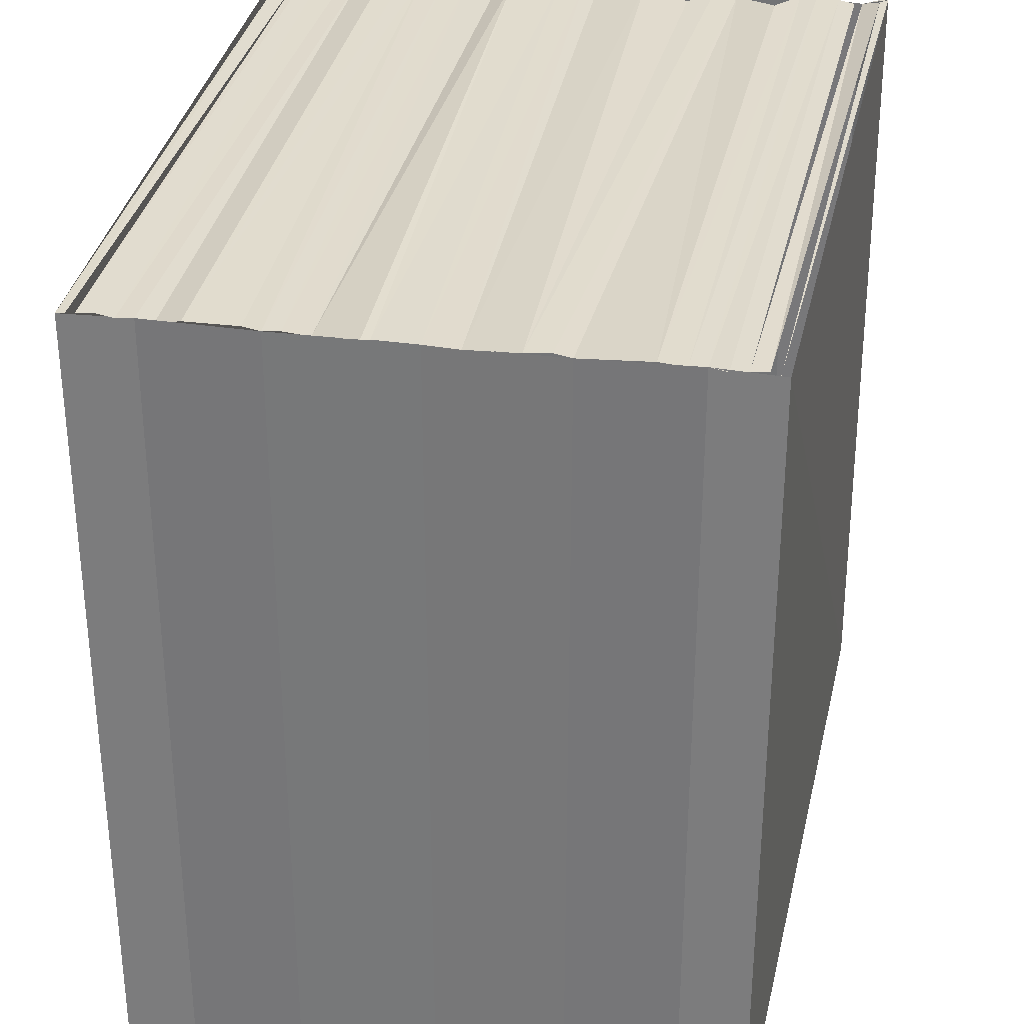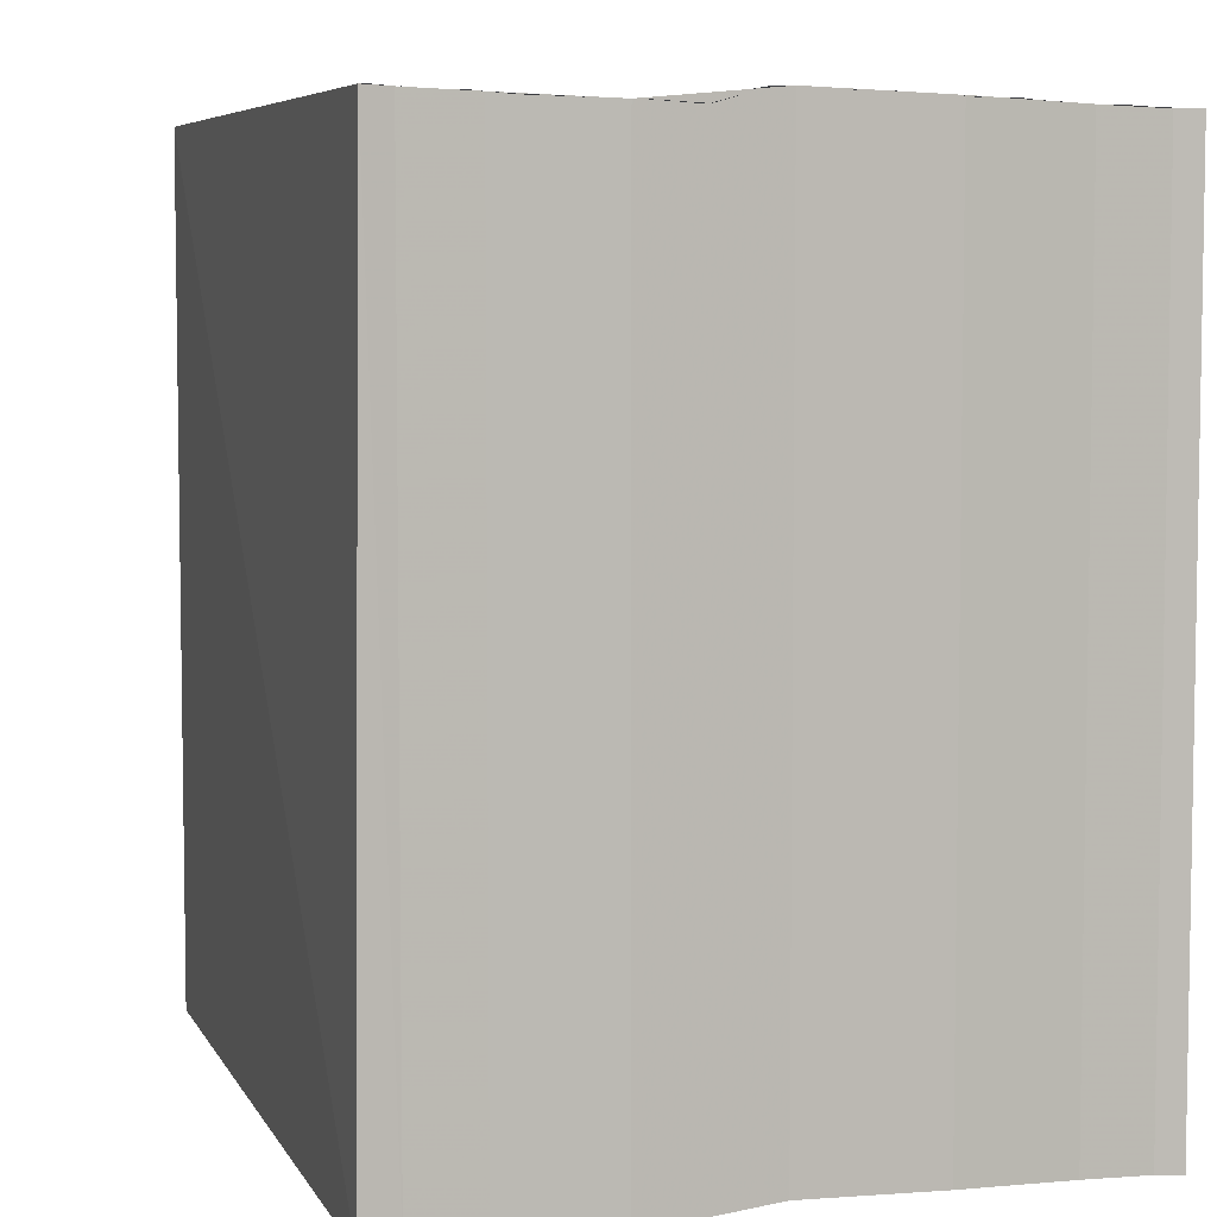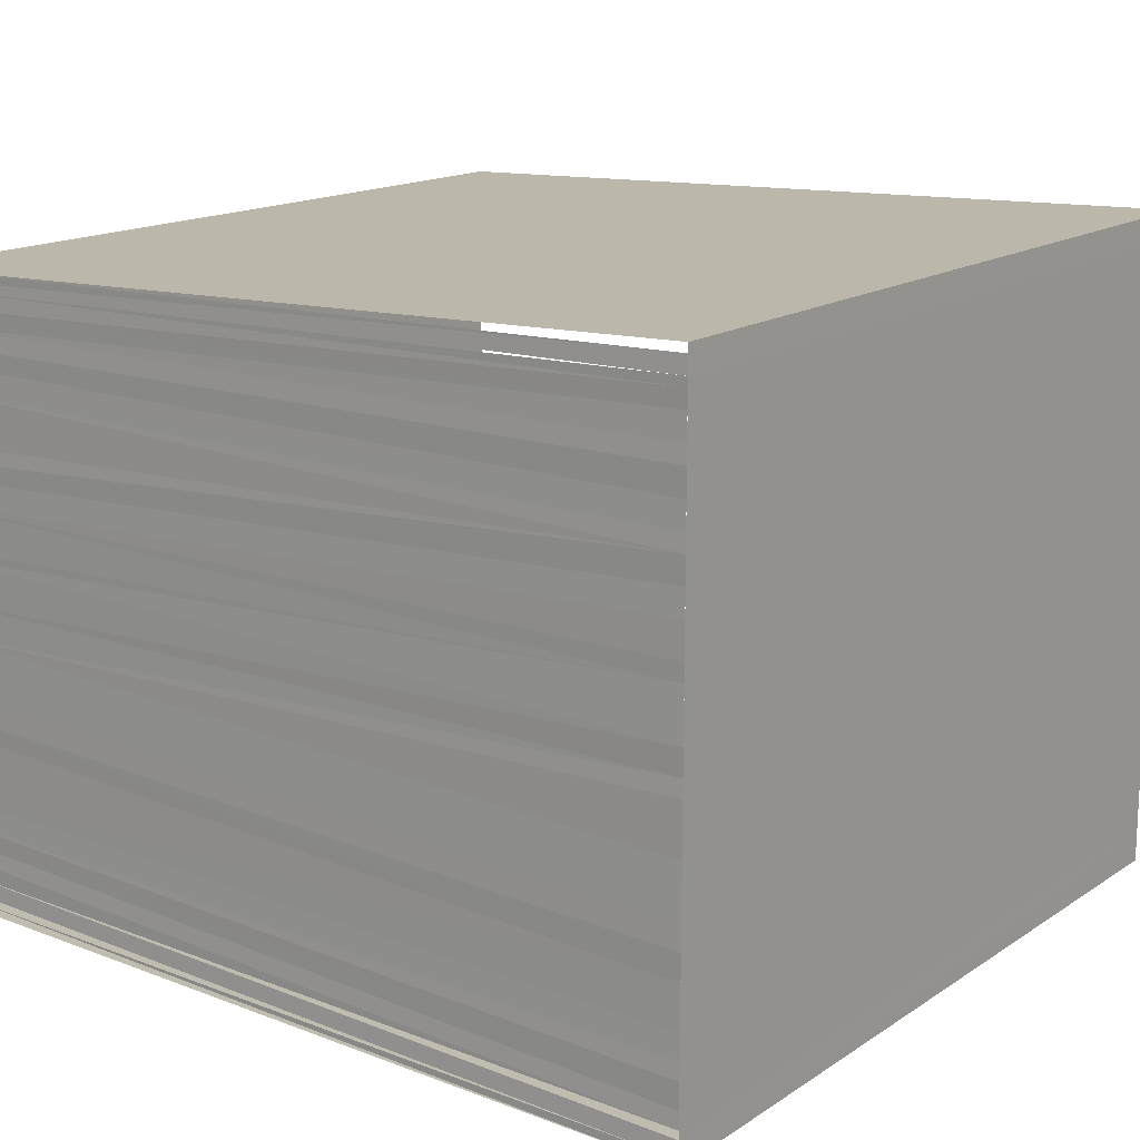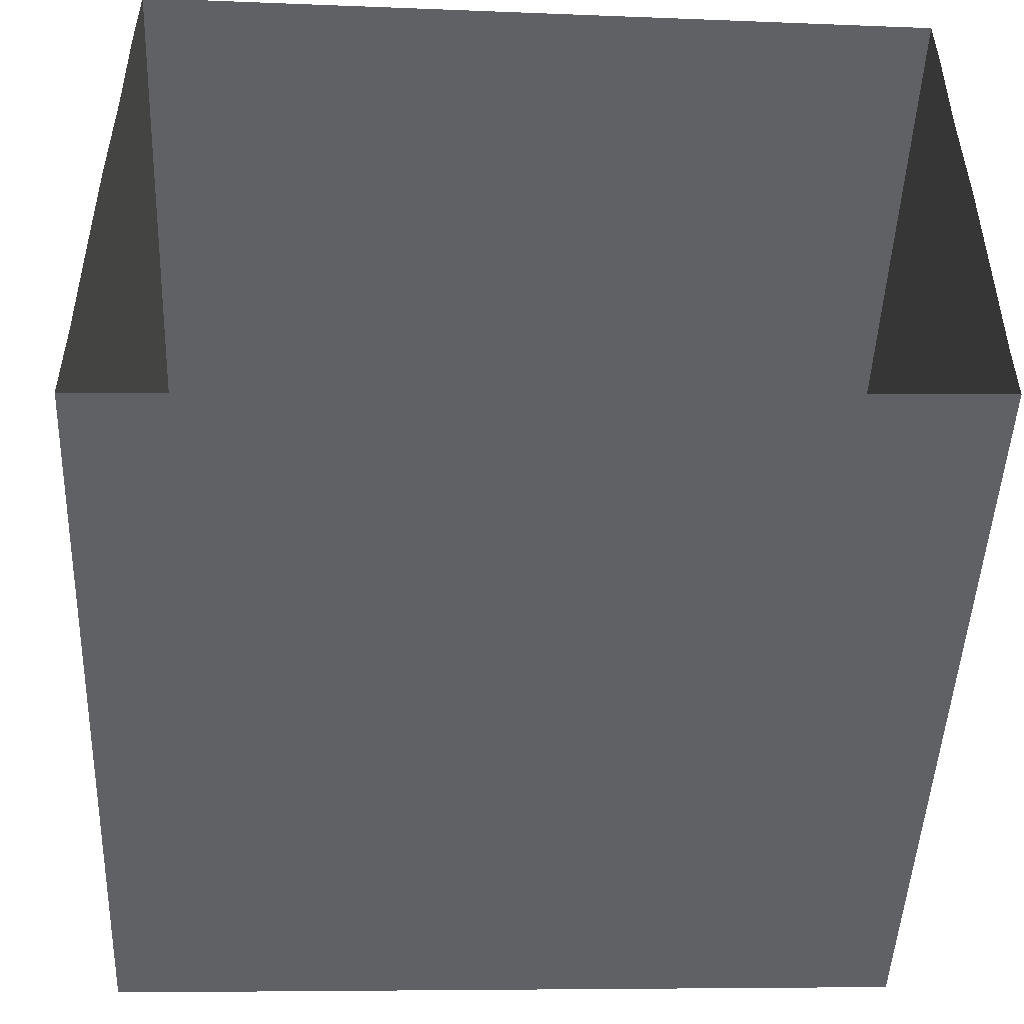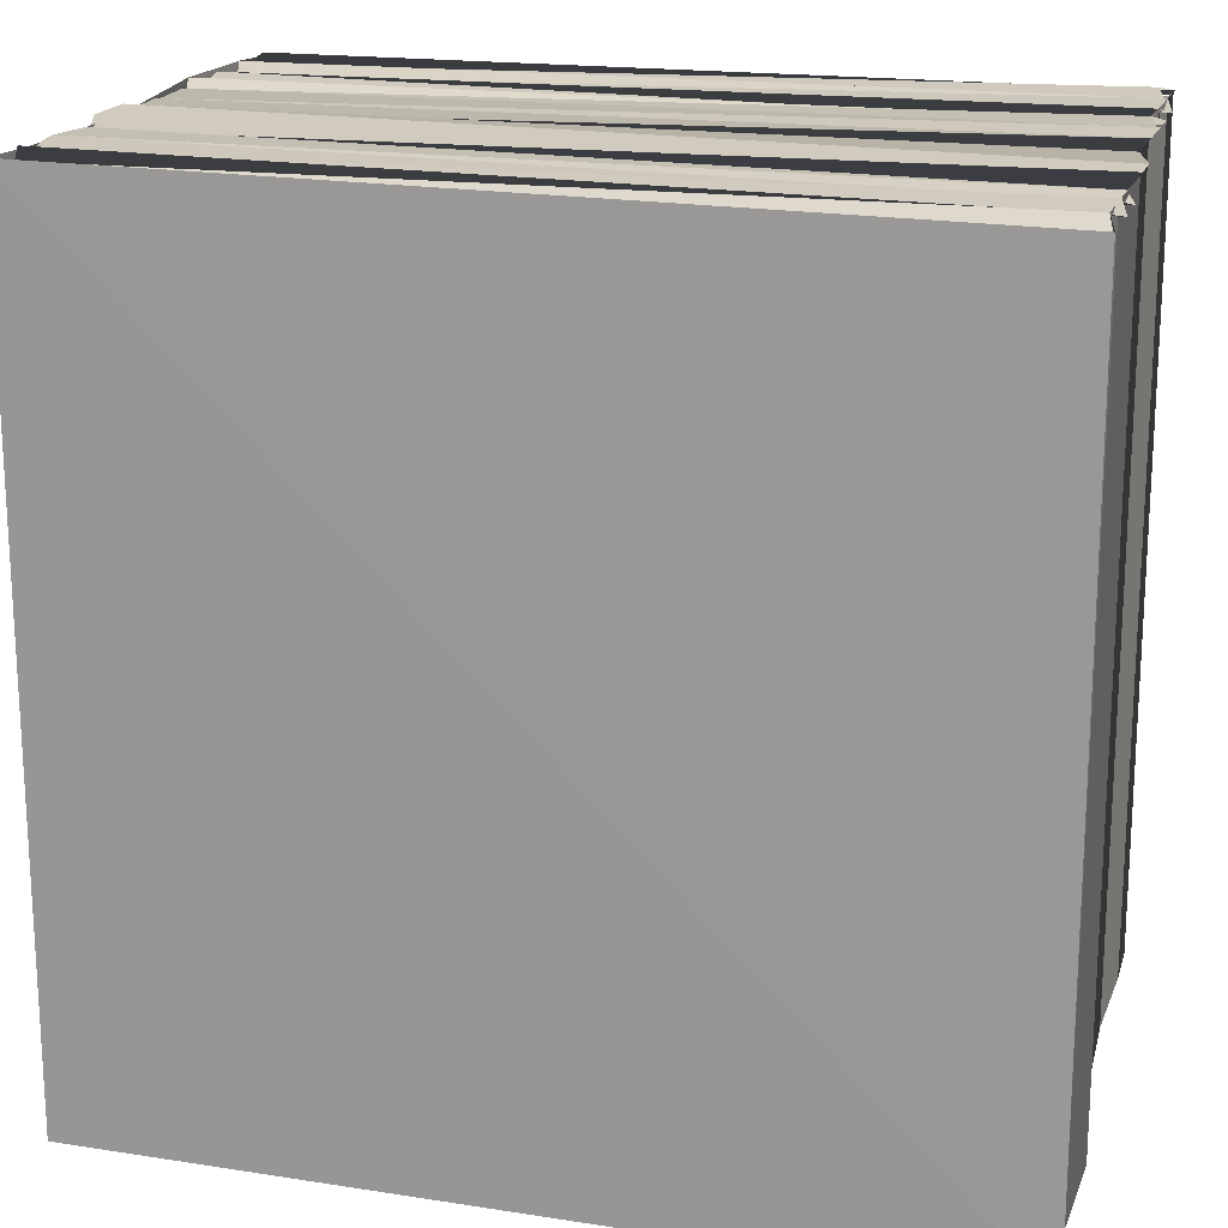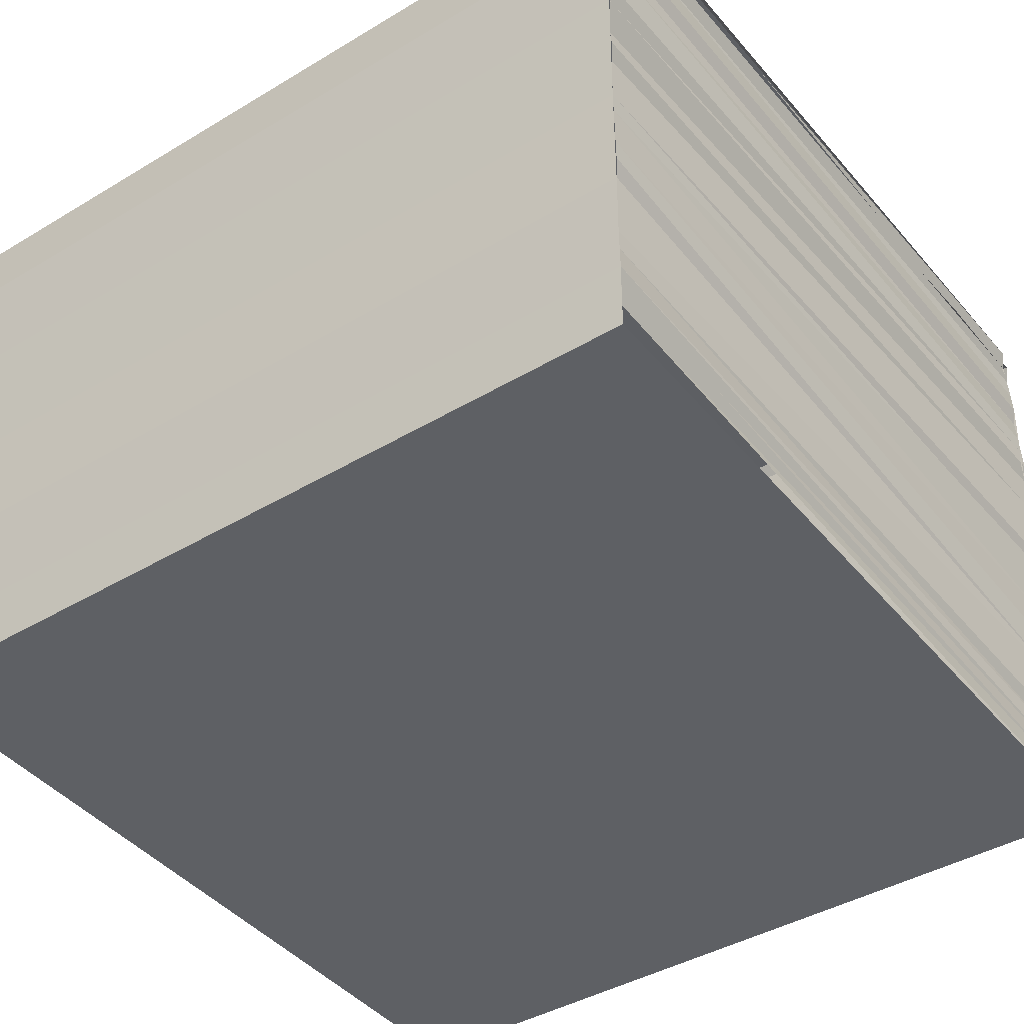
<metadata>
{"format":"obj","ext":"obj","renderer":"f3d","projection":"perspective","resolution":1024,"background":"white","views":[{"elev":31.6,"azim":100.4,"up":"+Y"},{"elev":6.0,"azim":-108.5,"up":"+Y"},{"elev":15.6,"azim":-143.6,"up":"+Z"},{"elev":-48.3,"azim":-1.6,"up":"+Z"},{"elev":18.3,"azim":-166.7,"up":"+Y"},{"elev":-40.8,"azim":126.4,"up":"+Z"}]}
</metadata>
<code>
o 2775
v 2247 1883 25.22
v 2247 1883 25.22
v 2247 1883 25.22
v 2247 1883 25.22
v 2247 1883 25.22
v 2247 1883 25.22
v 2247 1883 25.22
v 2247 1883 25.21
v 2247 1883 25.22
v 2247 1883 25.22
v 2247 1883 25.21
v 2247 1883 25.22
v 2247 1883 25.22
v 2247 1883 25.22
v 2247 1883 25.21
v 2247 1883 25.22
v 2247 1883 25.22
v 2247 1883 25.21
v 2247 1883 25.21
v 2247 1883 25.22
v 2247 1883 25.22
v 2247 1883 25.21
v 2247 1883 25.21
v 2247 1883 25.22
v 2247 1883 25.22
v 2247 1883 25.22
v 2247 1883 25.22
v 2247 1883 25.22
v 2247 1883 25.22
v 2247 1883 25.21
v 2247 1883 25.21
v 2247 1883 25.21
v 2247 1883 25.21
v 2247 1883 25.21
v 2247 1883 25.21
v 2247 1883 25.21
v 2247 1883 25.21
v 2247 1883 25.21
v 2247 1883 25.21
v 2247 1883 25.21
v 2247 1883 25.21
v 2247 1883 25.21
v 2247 1883 25.21
v 2247 1883 25.21
v 2247 1883 25.21
v 2247 1883 25.21
v 2247 1883 25.21
v 2247 1883 25.21
v 2247 1883 25.21
v 2247 1883 25.21
v 2247 1883 25.21
v 2247 1883 25.21
v 2247 1883 25.21
v 2247 1883 25.21
v 2247 1883 25.21
v 2247 1883 25.21
v 2247 1883 25.21
v 2247 1883 25.21
v 2247 1883 25.21
v 2247 1883 25.21
v 2247 1883 25.21
v 2247 1883 25.21
v 2247 1883 25.21
v 2247 1883 25.21
v 2247 1883 25.21
v 2247 1883 25.21
v 2247 1883 25.21
v 2247 1883 25.21
v 2247 1883 25.21
v 2247 1883 25.21
v 2247 1883 25.21
v 2247 1883 25.21
v 2247 1883 25.21
v 2247 1883 25.21
v 2247 1883 25.21
v 2247 1883 25.21
v 2247 1883 25.21
v 2247 1883 25.21
v 2247 1883 25.21
v 2247 1883 25.21
v 2247 1883 25.21
v 2247 1883 25.21
v 2247 1883 25.21
v 2247 1883 25.21
v 2247 1883 25.21
v 2247 1883 25.21
v 2247 1883 25.21
v 2247 1883 25.21
v 2247 1883 25.21
v 2247 1883 25.21
v 2247 1883 25.21
f 1 2 3
f 4 5 6
f 7 8 9
f 10 8 11
f 12 10 13
f 12 13 14
f 8 15 11
f 14 16 17
f 11 15 18
f 15 19 18
f 20 21 14
f 22 20 14
f 23 20 22
f 14 24 25
f 25 24 26
f 25 26 27
f 27 26 28
f 27 28 29
f 29 28 11
f 29 11 22
f 22 11 30
f 31 23 22
f 22 30 32
f 33 23 31
f 32 30 34
f 32 34 35
f 35 34 36
f 34 37 36
f 36 37 18
f 36 18 38
f 38 18 39
f 38 39 40
f 40 39 41
f 40 41 42
f 42 41 43
f 41 44 43
f 43 44 45
f 43 45 46
f 46 45 47
f 45 48 47
f 18 19 48
f 19 49 48
f 47 48 50
f 48 49 51
f 49 52 51
f 48 53 50
f 50 53 54
f 53 55 54
f 53 56 55
f 56 57 55
f 56 58 57
f 59 58 56
f 59 60 58
f 51 60 59
f 51 61 60
f 61 62 60
f 61 63 62
f 64 63 61
f 64 65 63
f 66 65 64
f 51 52 66
f 52 67 66
f 66 68 65
f 66 69 70
f 71 68 66
f 71 72 68
f 73 72 71
f 74 75 73
f 74 76 75
f 77 78 76
f 78 79 75
f 80 79 81
f 79 82 75
f 75 82 63
f 82 83 63
f 63 83 84
f 83 85 84
f 84 85 50
f 85 33 50
f 50 33 31
f 86 87 88
f 89 90 91

</code>
